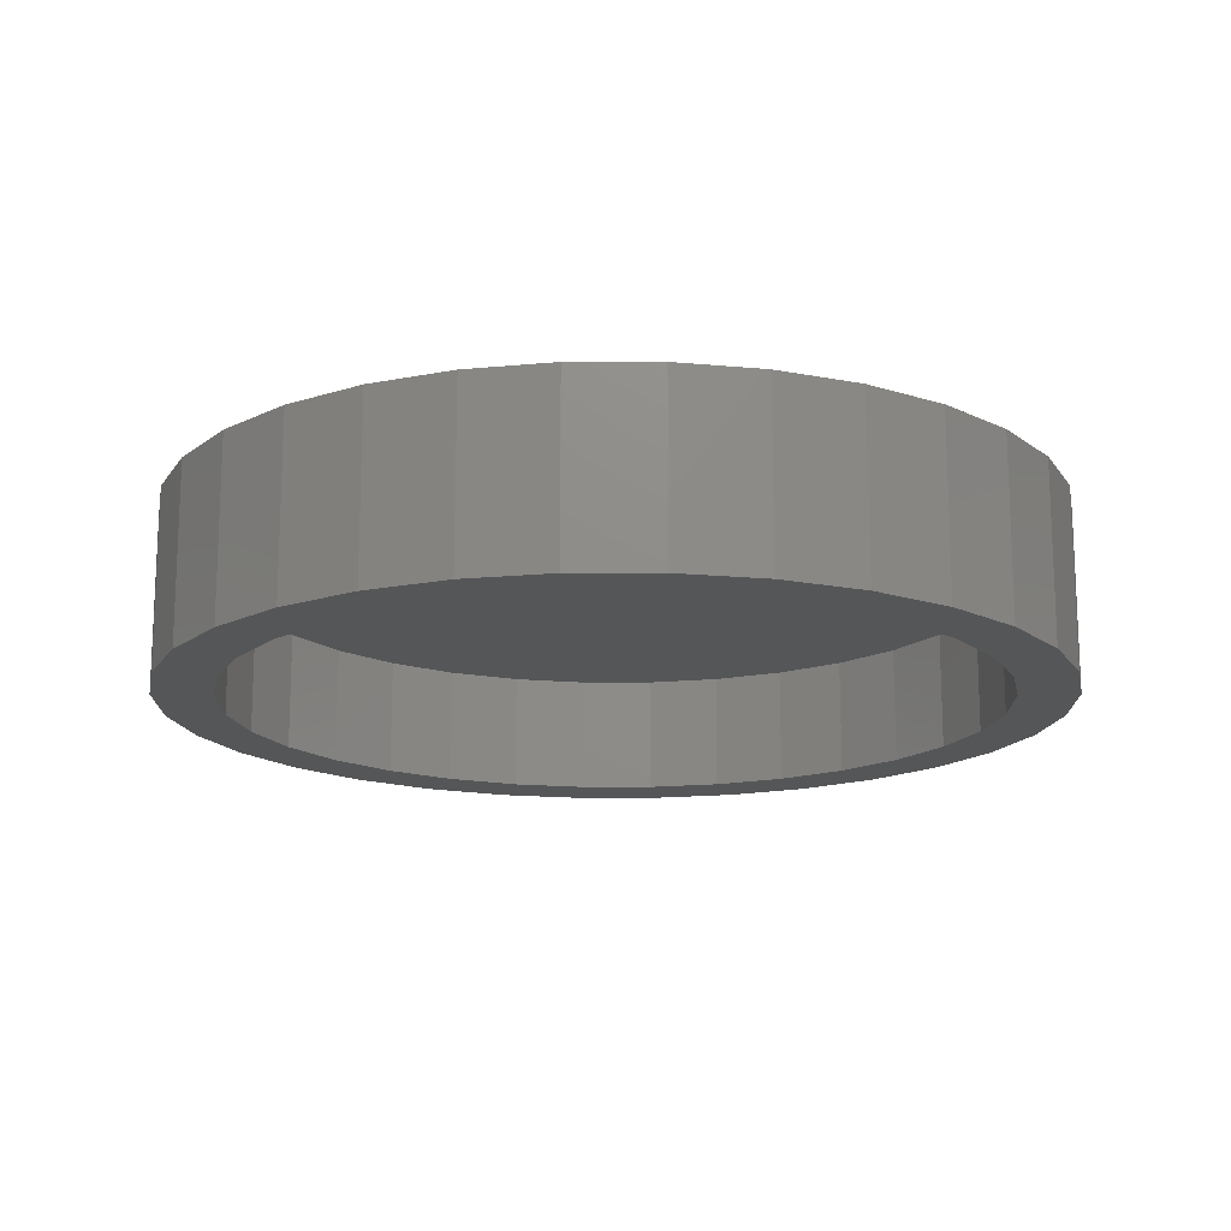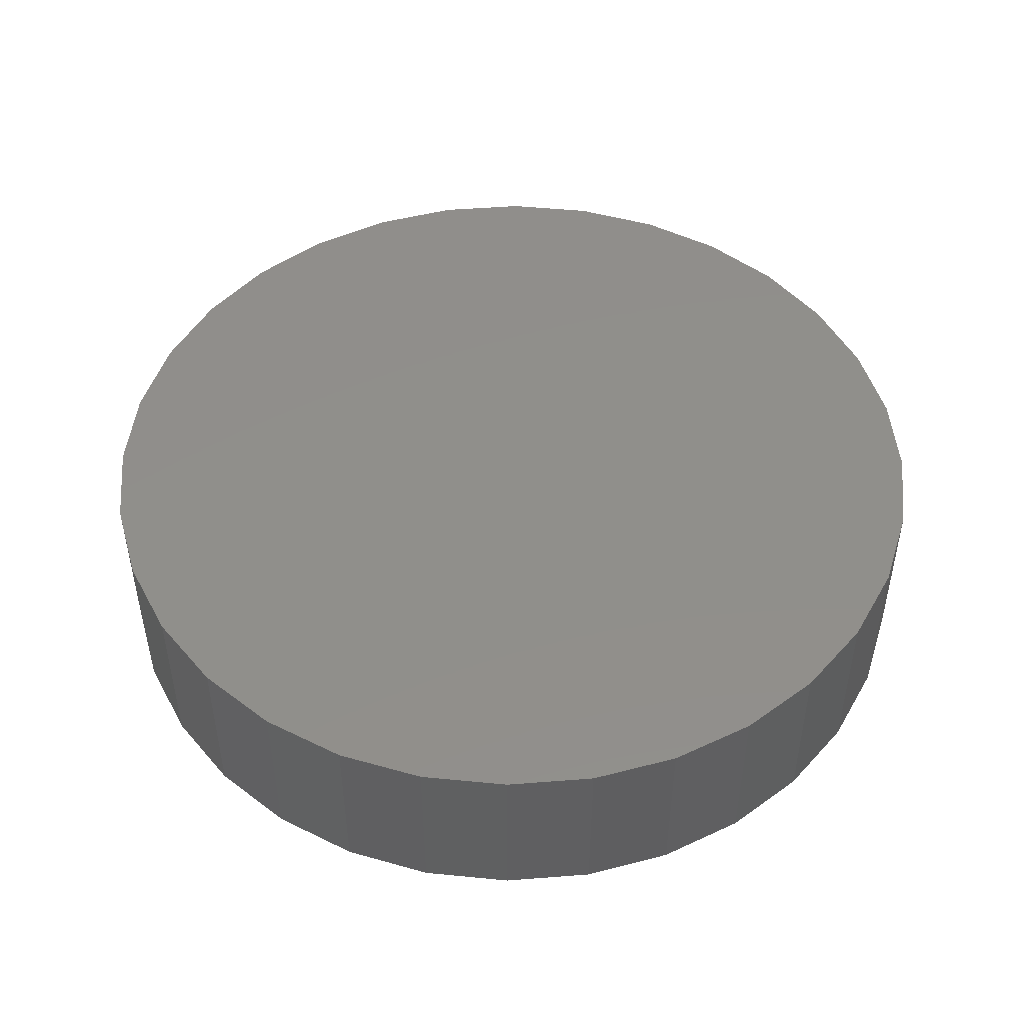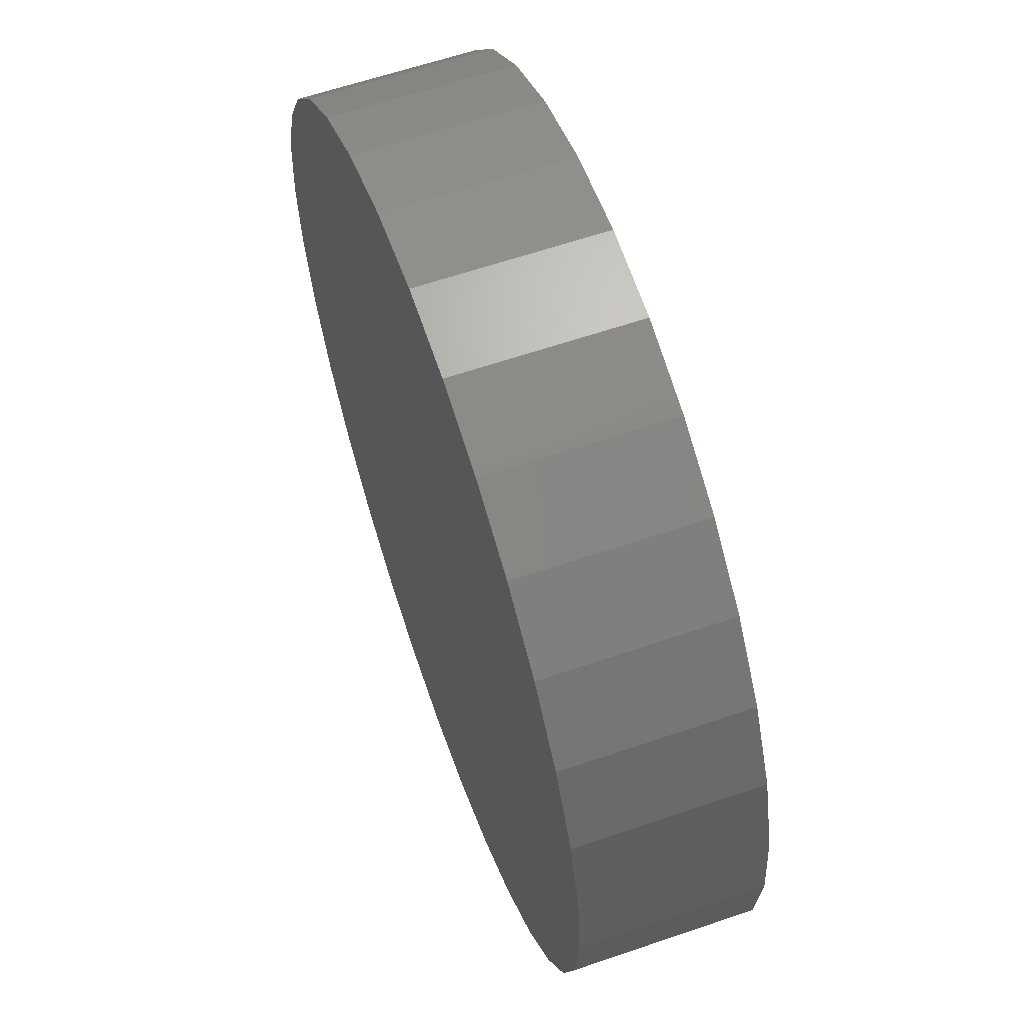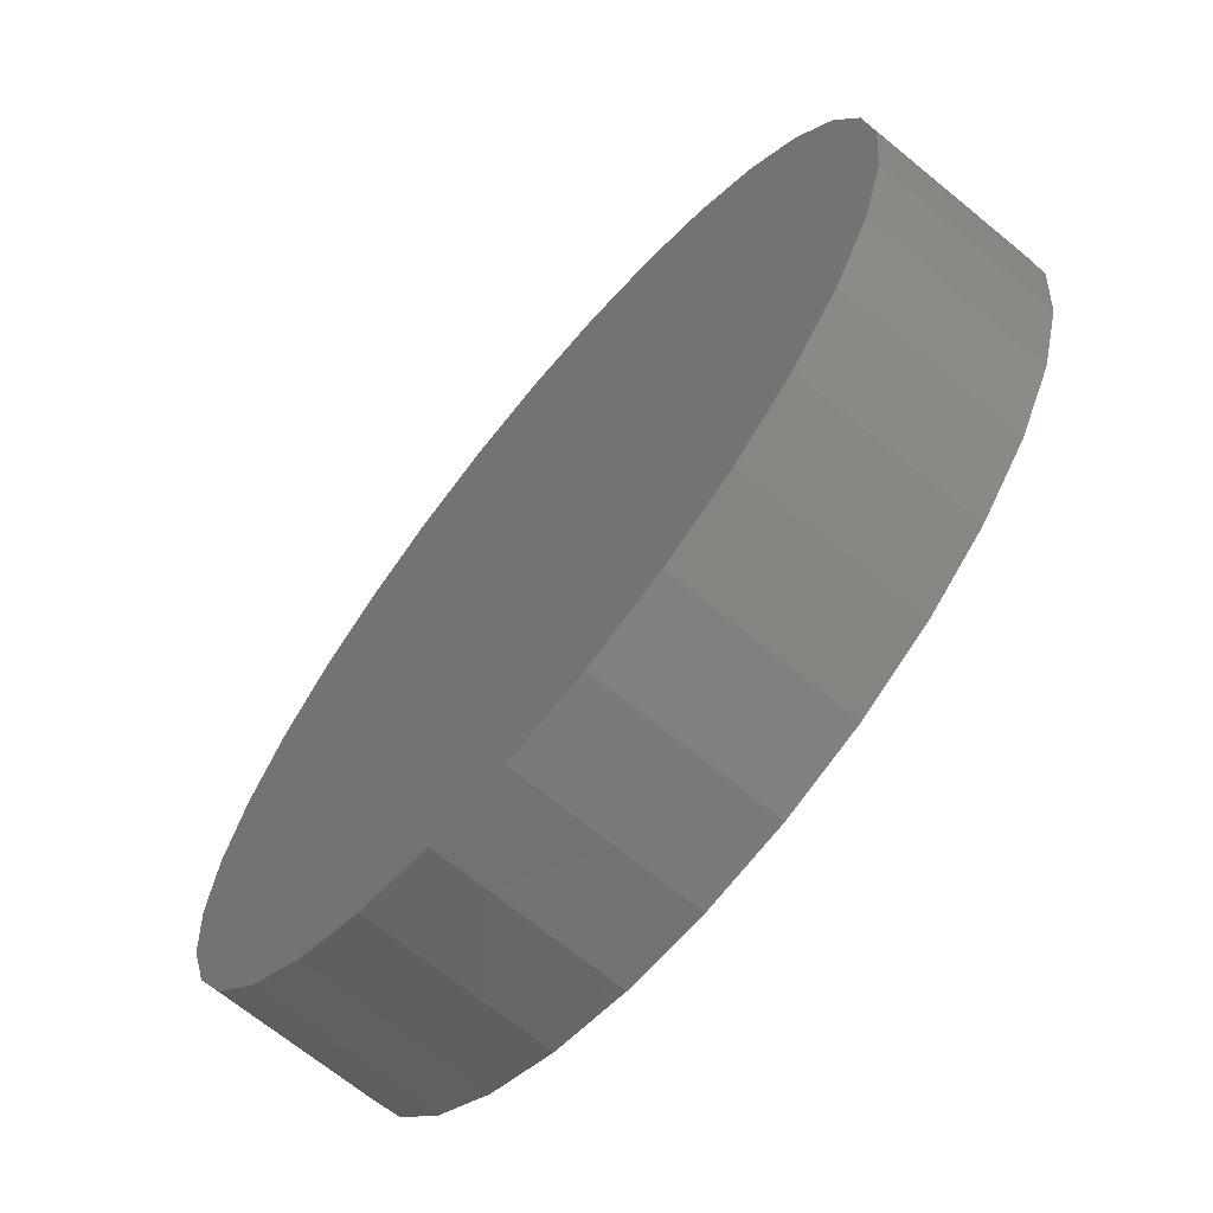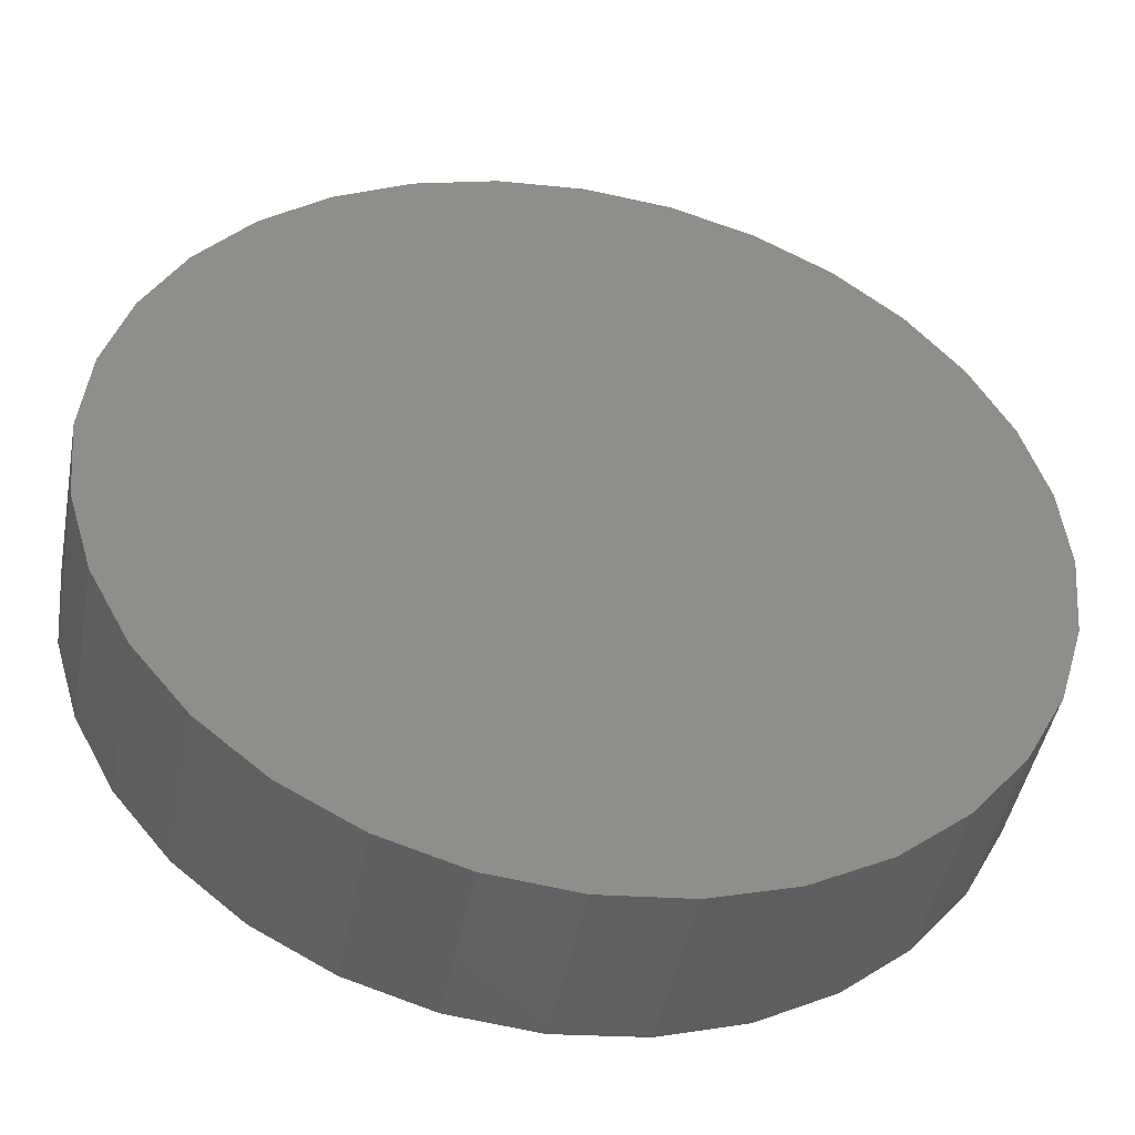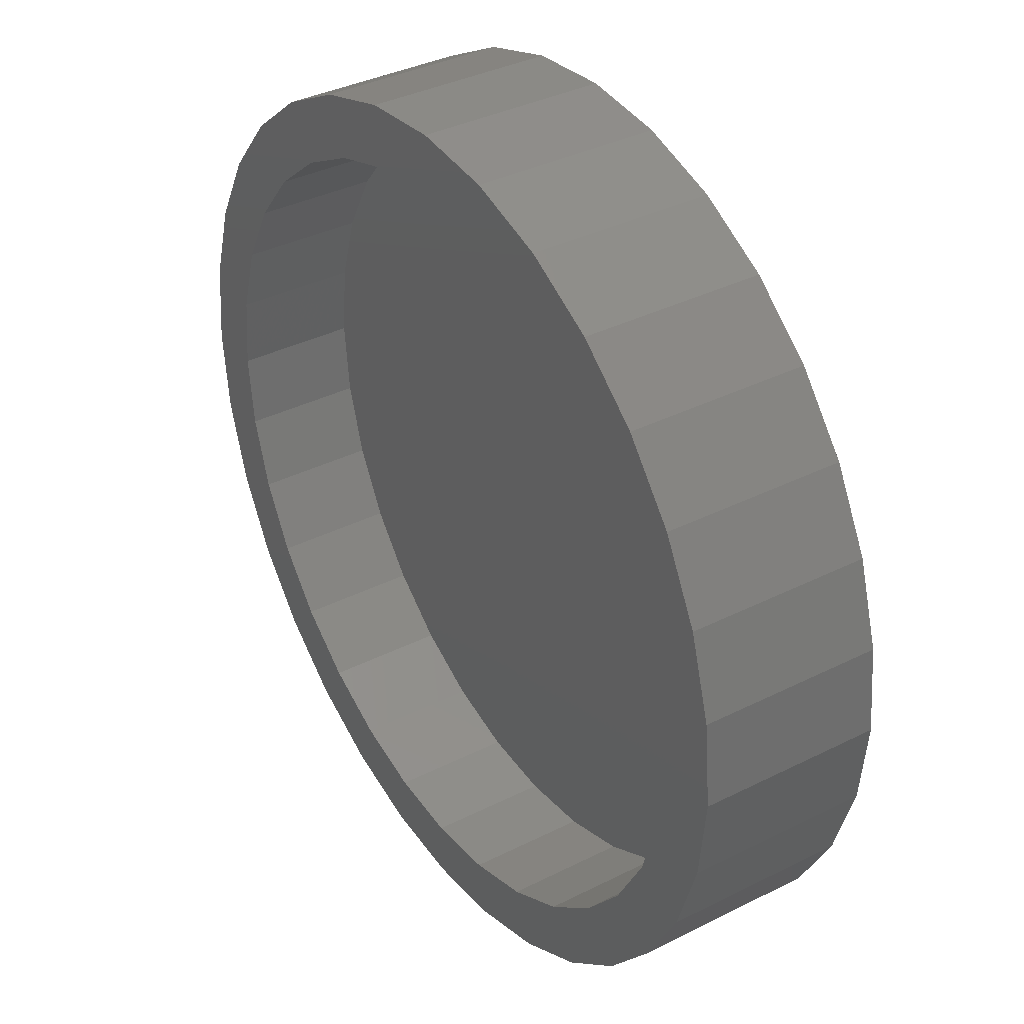
<metadata>
{"format":"stl","ext":"stl","renderer":"f3d","projection":"perspective","resolution":1024,"background":"white","views":[{"elev":-15.8,"azim":-95.5,"up":"+Z"},{"elev":48.4,"azim":-10.6,"up":"+Z"},{"elev":61.7,"azim":70.8,"up":"+Y"},{"elev":-68.6,"azim":50.6,"up":"+Y"},{"elev":-45.7,"azim":-10.7,"up":"+Y"},{"elev":36.7,"azim":-123.1,"up":"+Y"}]}
</metadata>
<code>
# stl→obj: 128 verts, 252 faces
v -0.05984 0.3405 0
v 0.007895 0.3472 0
v 0.007895 0.3003 0
v -0.125 0.3208 0
v -0.0507 0.2946 0
v -0.185 0.2887 0
v -0.2696 0.1149 0
v -0.3129 0.1329 0
v -0.2418 0.1669 0
v 0.07563 0.3405 0
v 0.07563 -0.3405 0
v 0.007895 -0.3472 0
v 0.007895 -0.3003 0
v -0.107 0.2775 0
v -0.159 0.2497 0
v -0.2376 0.2455 0
v -0.2045 0.2124 0
v -0.2808 0.1929 0
v -0.2045 -0.2124 0
v -0.2808 -0.1929 0
v -0.2418 -0.1669 0
v -0.3129 -0.1329 0
v -0.2696 -0.1149 0
v -0.3326 -0.06774 0
v -0.2867 -0.05859 0
v -0.3393 1.967e-16 0
v -0.2924 3.678e-17 0
v -0.3326 0.06774 0
v -0.2867 0.05859 0
v -0.159 -0.2497 0
v -0.2376 -0.2455 0
v -0.107 -0.2775 0
v -0.185 -0.2887 0
v -0.0507 -0.2946 0
v -0.125 -0.3208 0
v -0.05984 -0.3405 0
v 0.2854 0.1149 0
v 0.2576 0.1669 0
v 0.3287 0.1329 0
v 0.2203 0.2124 0
v 0.2966 0.1929 0
v 0.1747 0.2497 0
v 0.2534 0.2455 0
v 0.1228 0.2775 0
v 0.2008 0.2887 0
v 0.06649 0.2946 0
v 0.1408 0.3208 0
v 0.2203 -0.2124 0
v 0.2576 -0.1669 0
v 0.2966 -0.1929 0
v 0.2854 -0.1149 0
v 0.3287 -0.1329 0
v 0.3025 -0.05859 0
v 0.3484 -0.06774 0
v 0.3082 0 0
v 0.3551 -3.934e-16 0
v 0.3025 0.05859 0
v 0.3484 0.06774 0
v 0.06649 -0.2946 0
v 0.1228 -0.2775 0
v 0.2008 -0.2887 0
v 0.1747 -0.2497 0
v 0.2534 -0.2455 0
v 0.1408 -0.3208 0
v 0.06649 -0.2946 0.09375
v 0.1228 -0.2775 0.09375
v 0.1747 -0.2497 0.09375
v 0.2203 -0.2124 0.09375
v 0.2576 -0.1669 0.09375
v 0.2854 -0.1149 0.09375
v 0.3025 -0.05859 0.09375
v 0.3082 0 0.09375
v 0.007895 -0.3003 0.09375
v -0.0507 -0.2946 0.09375
v -0.107 -0.2775 0.09375
v -0.159 -0.2497 0.09375
v -0.2045 -0.2124 0.09375
v -0.2418 -0.1669 0.09375
v -0.2696 -0.1149 0.09375
v -0.2867 -0.05859 0.09375
v -0.2924 3.678e-17 0.09375
v -0.0507 0.2946 0.09375
v -0.107 0.2775 0.09375
v -0.159 0.2497 0.09375
v -0.2045 0.2124 0.09375
v -0.2418 0.1669 0.09375
v -0.2696 0.1149 0.09375
v -0.2867 0.05859 0.09375
v 0.007895 0.3003 0.09375
v 0.06649 0.2946 0.09375
v 0.1228 0.2775 0.09375
v 0.1747 0.2497 0.09375
v 0.2203 0.2124 0.09375
v 0.2576 0.1669 0.09375
v 0.2854 0.1149 0.09375
v 0.3025 0.05859 0.09375
v 0.3551 0 0.1406
v 0.3484 -0.06774 0.1406
v 0.3287 -0.1329 0.1406
v 0.2966 -0.1929 0.1406
v 0.2534 -0.2455 0.1406
v 0.2008 -0.2887 0.1406
v 0.1408 -0.3208 0.1406
v 0.07563 -0.3405 0.1406
v 0.007895 -0.3472 0.1406
v -0.05984 -0.3405 0.1406
v -0.125 -0.3208 0.1406
v -0.185 -0.2887 0.1406
v -0.2376 -0.2455 0.1406
v -0.2808 -0.1929 0.1406
v -0.3129 -0.1329 0.1406
v -0.3326 -0.06774 0.1406
v -0.3393 1.967e-16 0.1406
v -0.3326 0.06774 0.1406
v -0.3129 0.1329 0.1406
v -0.2808 0.1929 0.1406
v -0.2376 0.2455 0.1406
v -0.185 0.2887 0.1406
v -0.125 0.3208 0.1406
v -0.05984 0.3405 0.1406
v 0.007895 0.3472 0.1406
v 0.07563 0.3405 0.1406
v 0.1408 0.3208 0.1406
v 0.2008 0.2887 0.1406
v 0.2534 0.2455 0.1406
v 0.2966 0.1929 0.1406
v 0.3287 0.1329 0.1406
v 0.3484 0.06774 0.1406
f 1 2 3
f 4 1 3
f 4 3 5
f 5 6 4
f 7 8 9
f 3 2 10
f 11 12 13
f 5 14 6
f 6 14 15
f 6 15 16
f 16 15 17
f 16 17 18
f 18 17 9
f 18 9 8
f 19 20 21
f 21 20 22
f 21 22 23
f 23 22 24
f 23 24 25
f 25 24 26
f 25 26 27
f 27 26 28
f 27 28 29
f 29 28 8
f 29 8 7
f 30 20 19
f 20 30 31
f 31 30 32
f 31 32 33
f 33 32 34
f 33 34 35
f 12 36 13
f 13 36 35
f 13 35 34
f 37 38 39
f 39 38 40
f 39 40 41
f 41 40 42
f 41 42 43
f 43 42 44
f 43 44 45
f 45 44 46
f 45 46 47
f 47 46 3
f 47 3 10
f 48 49 50
f 50 49 51
f 50 51 52
f 52 51 53
f 52 53 54
f 54 53 55
f 54 55 56
f 56 55 57
f 56 57 58
f 58 57 37
f 58 37 39
f 59 60 61
f 61 60 62
f 61 62 63
f 63 62 48
f 63 48 50
f 61 64 59
f 59 64 11
f 59 11 13
f 13 65 59
f 59 65 66
f 59 66 60
f 60 66 67
f 60 67 62
f 62 67 68
f 62 68 48
f 48 68 69
f 48 69 49
f 49 69 70
f 49 70 51
f 51 70 71
f 51 71 53
f 53 71 72
f 53 72 55
f 65 13 73
f 73 13 34
f 73 34 74
f 74 34 32
f 74 32 75
f 75 32 30
f 75 30 76
f 76 30 19
f 76 19 77
f 77 19 21
f 77 21 78
f 78 21 23
f 78 23 79
f 79 23 25
f 79 25 80
f 80 25 27
f 80 27 81
f 3 82 5
f 5 82 83
f 5 83 14
f 14 83 84
f 14 84 15
f 15 84 85
f 15 85 17
f 17 85 86
f 17 86 9
f 9 86 87
f 9 87 7
f 7 87 88
f 7 88 29
f 29 88 81
f 29 81 27
f 82 3 89
f 89 3 46
f 89 46 90
f 90 46 44
f 90 44 91
f 91 44 42
f 91 42 92
f 92 42 40
f 92 40 93
f 93 40 38
f 93 38 94
f 94 38 37
f 94 37 95
f 95 37 57
f 95 57 96
f 96 57 55
f 96 55 72
f 56 97 54
f 54 97 98
f 54 98 52
f 52 98 99
f 52 99 50
f 50 99 100
f 50 100 63
f 63 100 101
f 63 101 61
f 61 101 102
f 61 102 64
f 64 102 103
f 64 103 11
f 11 103 104
f 11 104 12
f 12 104 105
f 12 105 36
f 36 105 106
f 36 106 35
f 35 106 107
f 35 107 33
f 33 107 108
f 33 108 31
f 31 108 109
f 31 109 20
f 20 109 110
f 20 110 22
f 22 110 111
f 22 111 24
f 24 111 112
f 24 112 26
f 26 112 113
f 26 113 28
f 28 113 114
f 28 114 8
f 8 114 115
f 8 115 18
f 18 115 116
f 18 116 16
f 16 116 117
f 16 117 6
f 6 117 118
f 6 118 4
f 4 118 119
f 4 119 1
f 1 119 120
f 1 120 2
f 2 120 121
f 2 121 10
f 10 121 122
f 10 122 47
f 47 122 123
f 47 123 45
f 45 123 124
f 45 124 43
f 43 124 125
f 43 125 41
f 41 125 126
f 41 126 39
f 39 126 127
f 39 127 58
f 58 127 128
f 58 128 56
f 56 128 97
f 120 122 121
f 122 120 123
f 123 120 119
f 123 119 124
f 124 119 118
f 124 118 125
f 125 118 117
f 125 117 126
f 126 117 116
f 126 116 127
f 127 116 115
f 127 115 128
f 128 115 114
f 128 114 97
f 97 114 113
f 97 113 98
f 98 113 112
f 98 112 99
f 99 112 111
f 99 111 100
f 100 111 110
f 100 110 101
f 101 110 109
f 101 109 102
f 102 109 108
f 102 108 103
f 103 108 107
f 103 107 104
f 104 107 106
f 104 106 105
f 89 90 82
f 73 74 65
f 65 74 75
f 65 75 66
f 66 75 76
f 66 76 67
f 67 76 77
f 67 77 68
f 68 77 78
f 68 78 69
f 69 78 79
f 69 79 70
f 70 79 80
f 70 80 71
f 71 80 81
f 71 81 72
f 72 81 88
f 72 88 96
f 96 88 87
f 96 87 95
f 95 87 86
f 95 86 94
f 94 86 85
f 94 85 93
f 93 85 84
f 93 84 92
f 92 84 83
f 92 83 91
f 91 83 82
f 91 82 90

</code>
